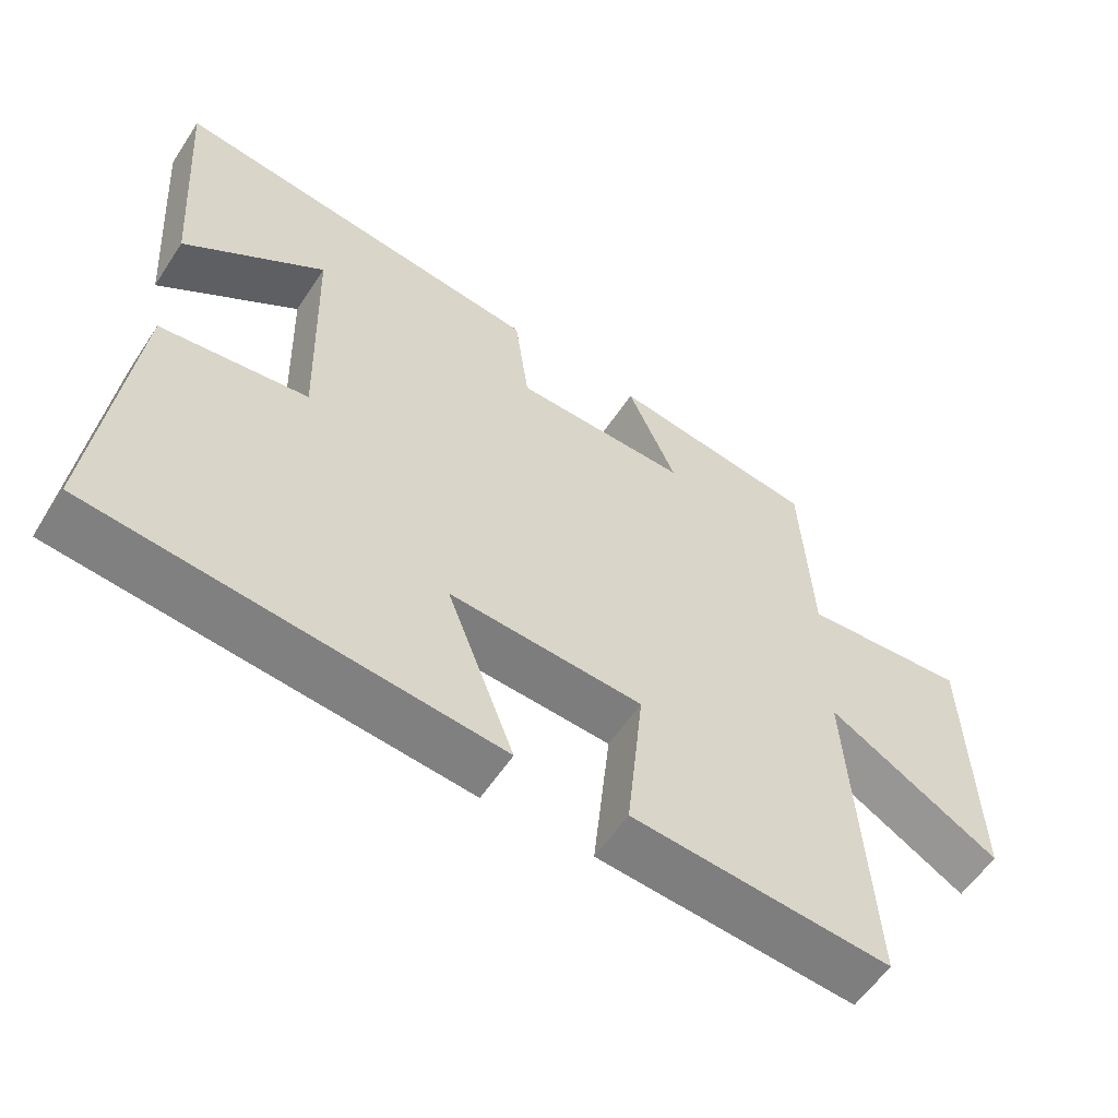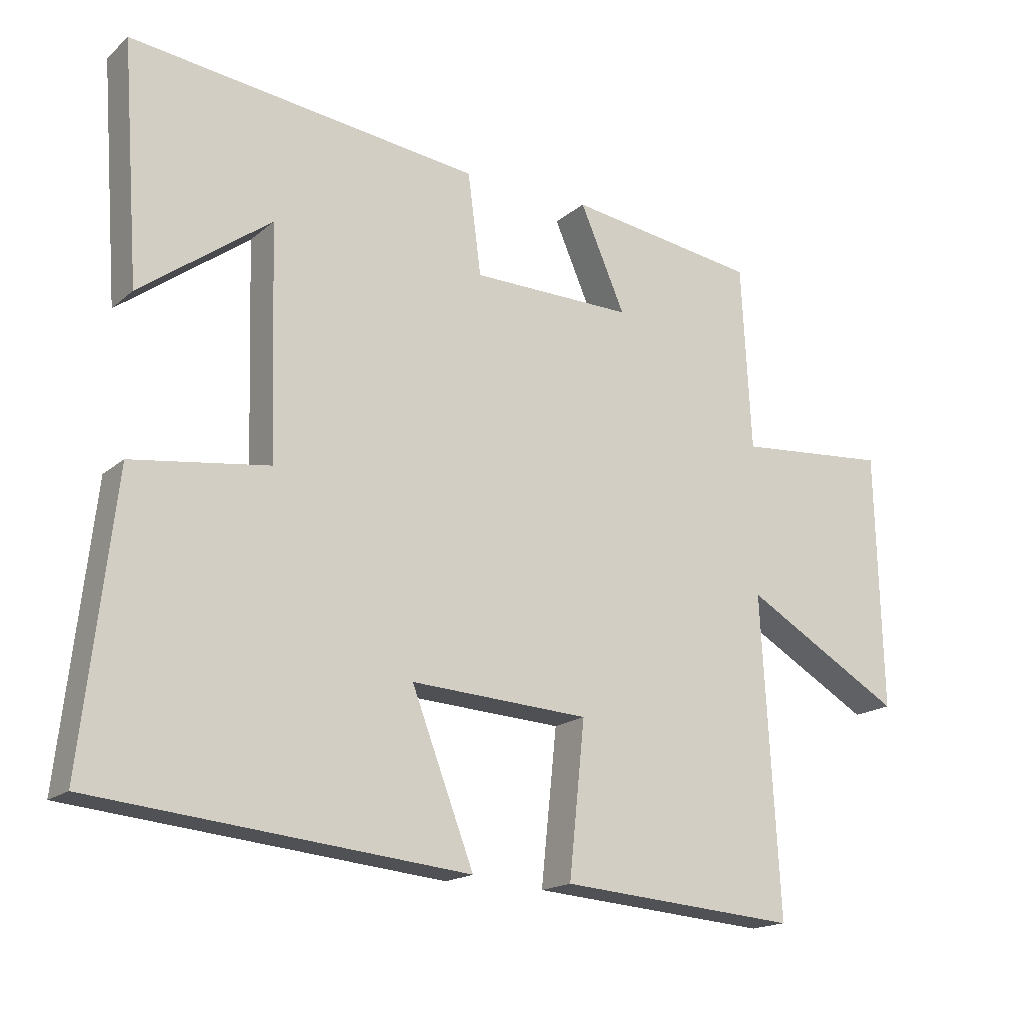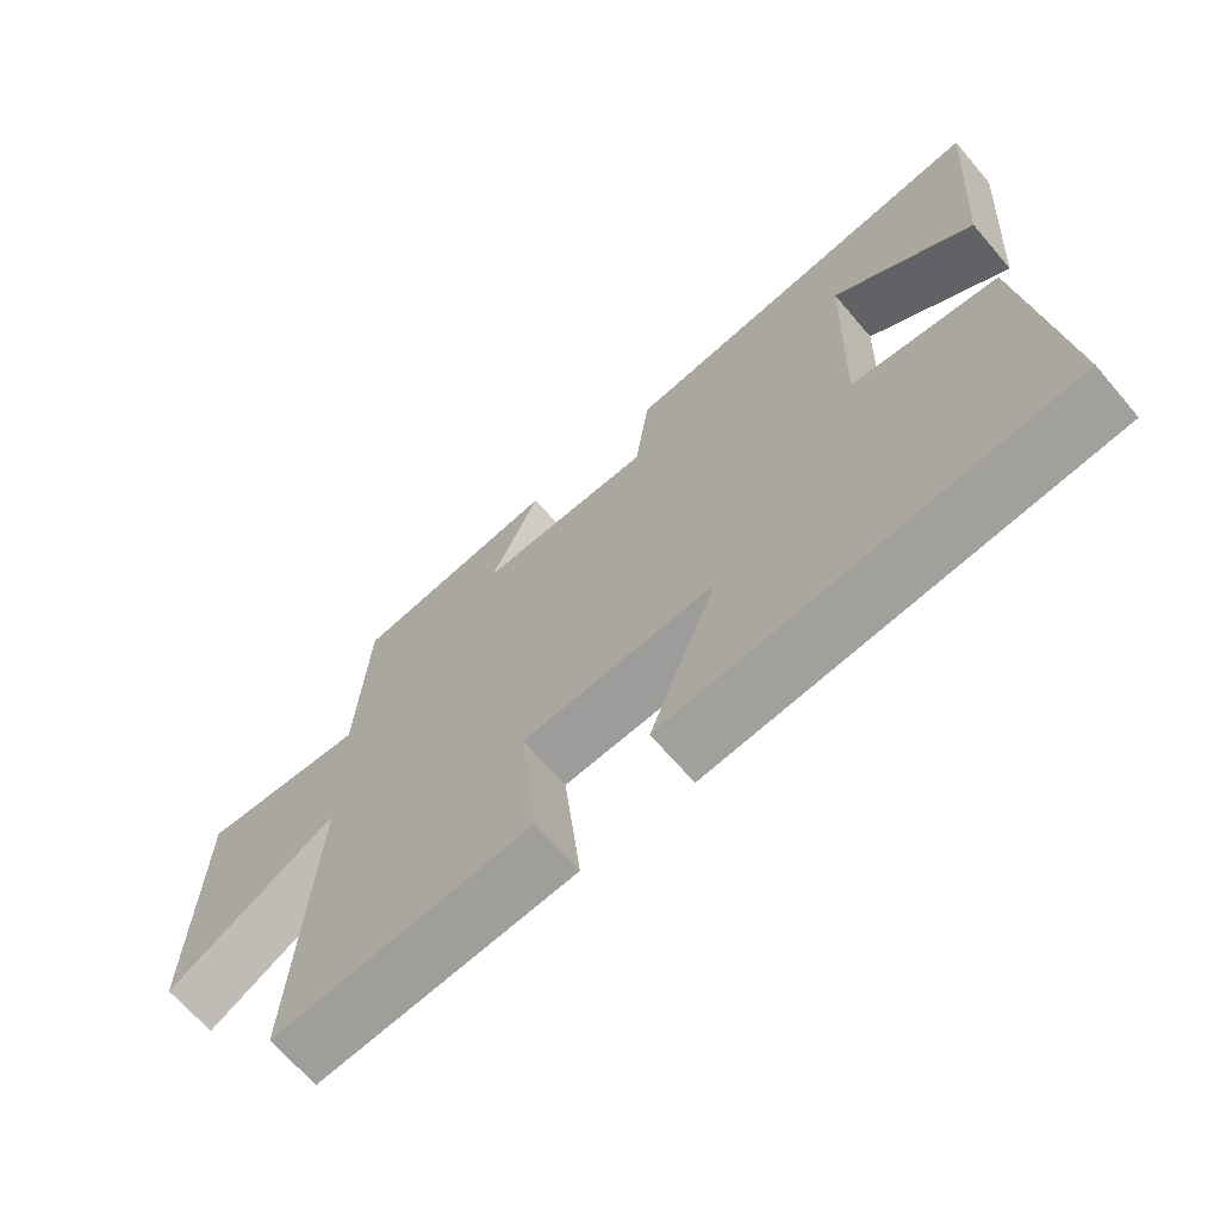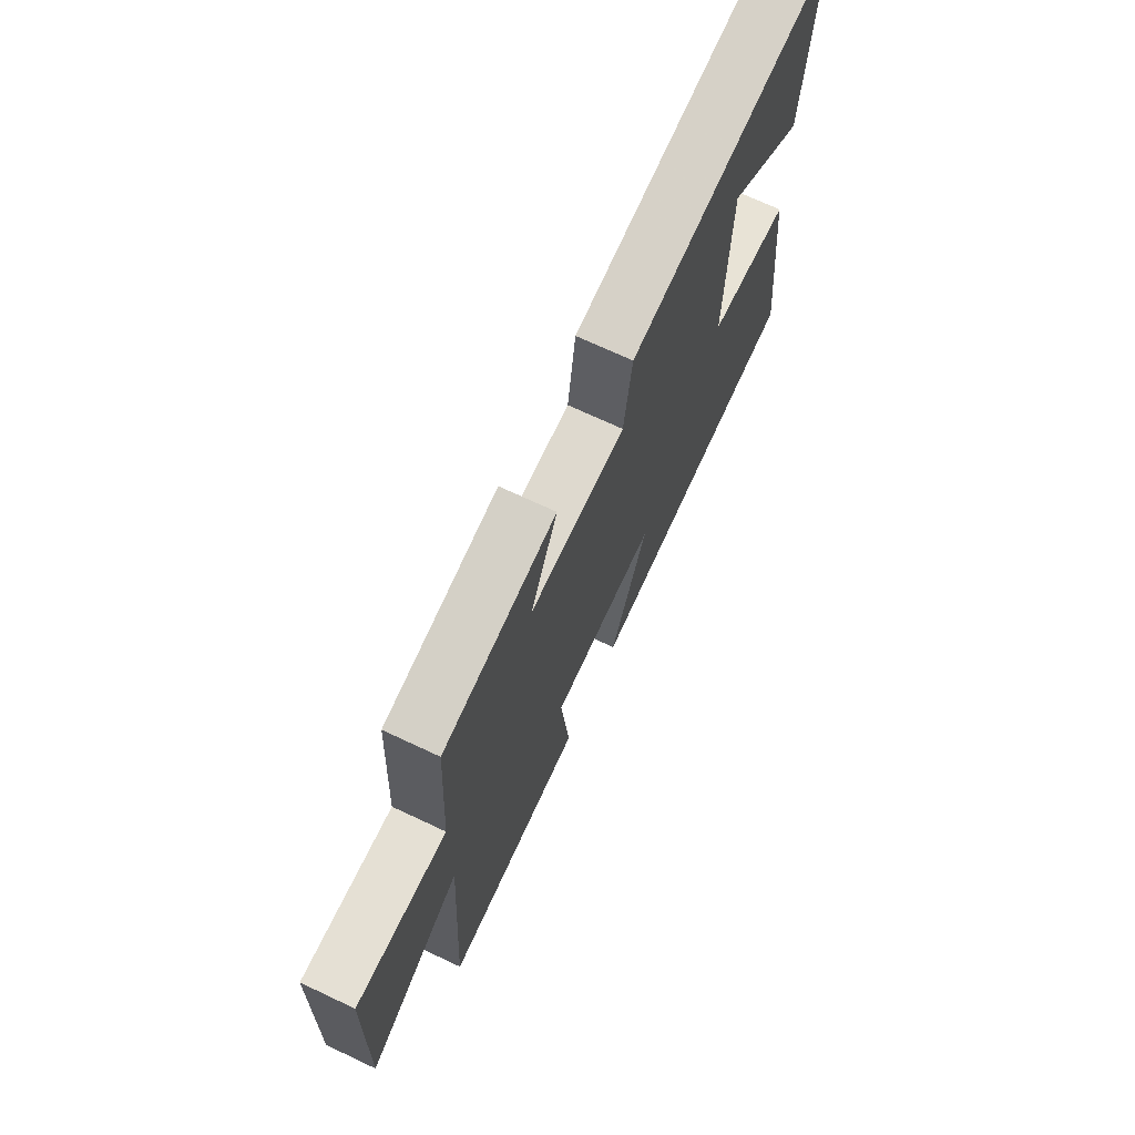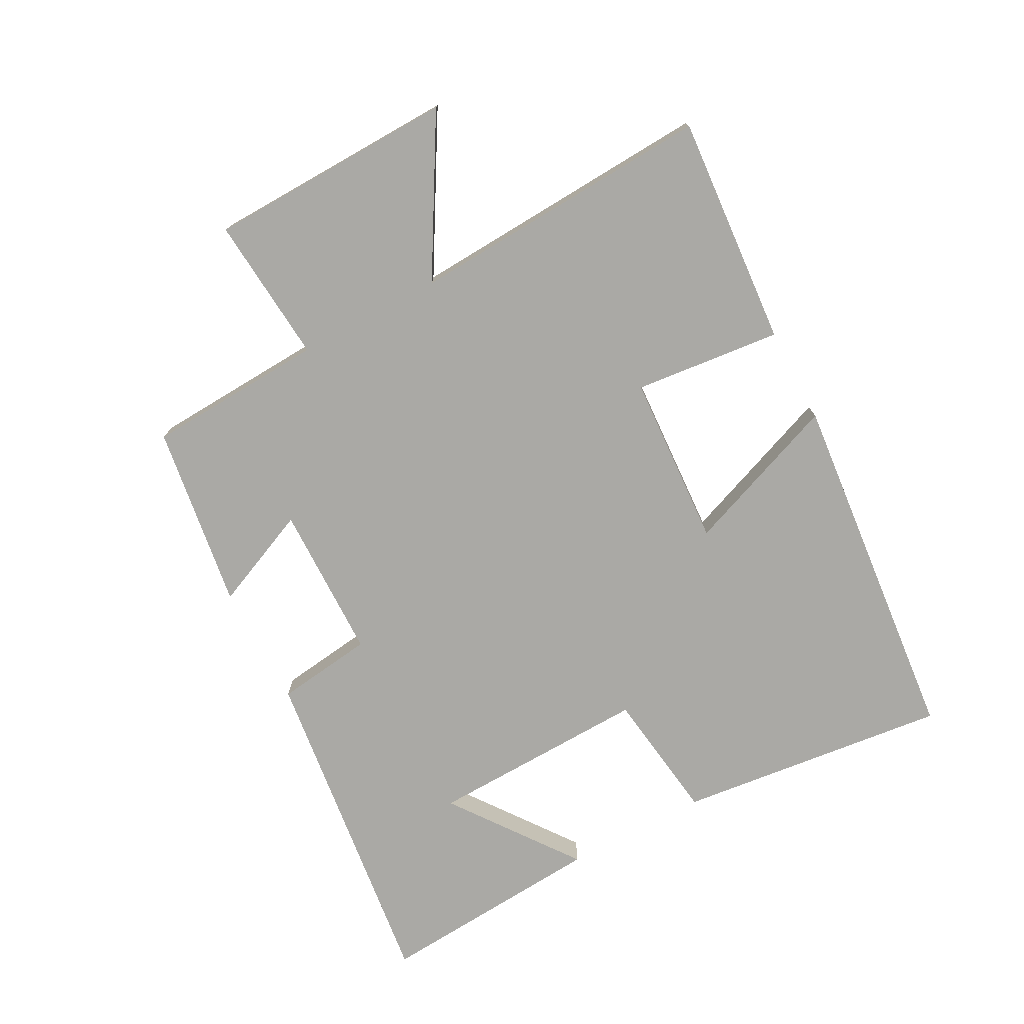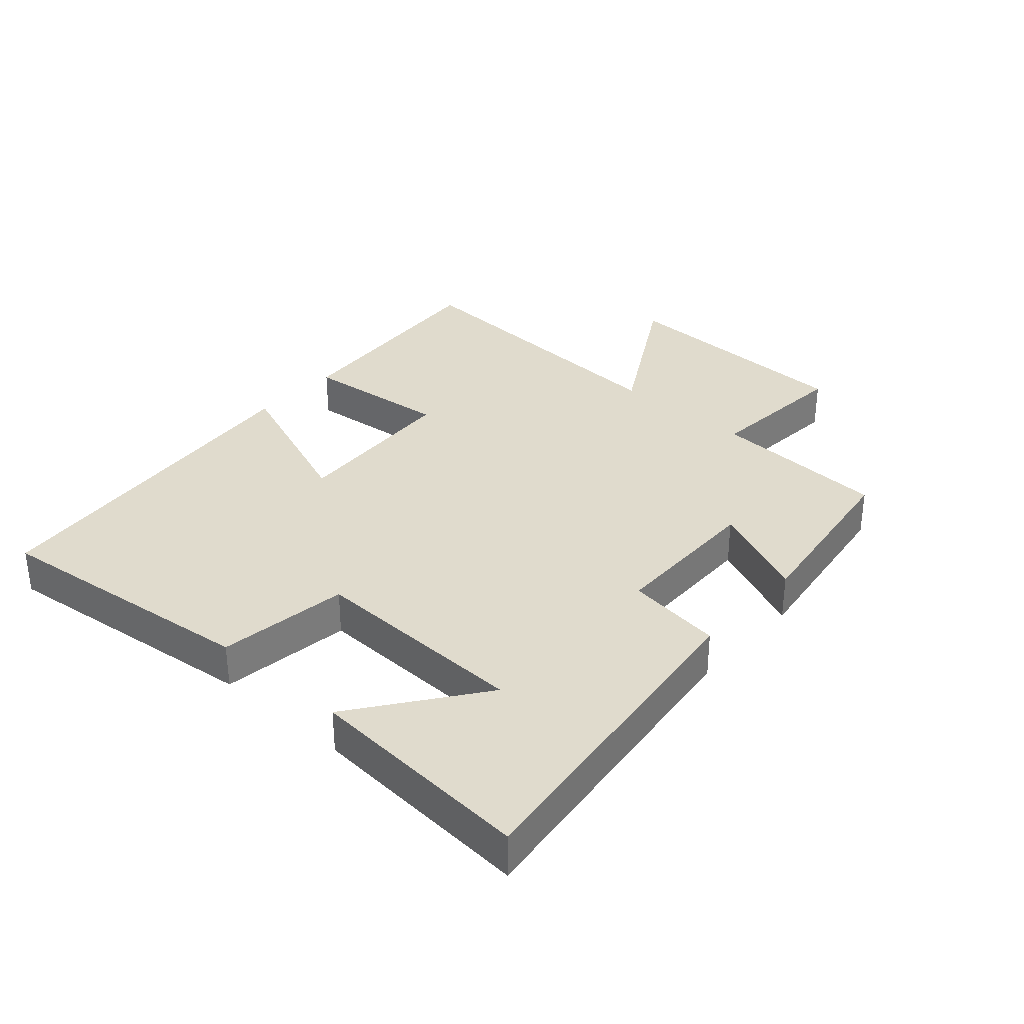
<metadata>
{"format":"obj","ext":"obj","renderer":"f3d","projection":"perspective","resolution":1024,"background":"white","views":[{"elev":-57.6,"azim":-33.1,"up":"+Z"},{"elev":-17.3,"azim":-32.1,"up":"+Z"},{"elev":-67.6,"azim":-139.4,"up":"+Z"},{"elev":70.6,"azim":115.2,"up":"+Z"},{"elev":-75.3,"azim":118.1,"up":"+Y"},{"elev":33.3,"azim":-48.3,"up":"+Y"}]}
</metadata>
<code>
v 0.527 0.07 -0.528
v 0.166 0.07 -0.5
v 0.19 0.07 -0.27
v -0.08 0.07 -0.254
v 0.014 0.07 -0.5
v -0.548 0.07 -0.445
v -0.5 0.07 -0.02
v -0.294 0.07 0.008
v -0.304 0.07 0.352
v -0.5 0.07 0.208
v -0.526 0.07 0.565
v 0.001 0.07 0.5
v 0.021 0.07 0.348
v 0.265 0.07 0.344
v 0.197 0.07 0.5
v 0.485 0.07 0.458
v 0.5 0.07 0.179
v 0.73 0.07 0.198
v 0.74 0.07 -0.19
v 0.5 0.07 -0.051
v 0.527 0 -0.528
v 0.166 0 -0.5
v 0.19 0 -0.27
v -0.08 0 -0.254
v 0.014 0 -0.5
v -0.548 0 -0.445
v -0.5 0 -0.02
v -0.294 0 0.008
v -0.304 0 0.352
v -0.5 0 0.208
v -0.526 0 0.565
v 0.001 0 0.5
v 0.021 0 0.348
v 0.265 0 0.344
v 0.197 0 0.5
v 0.485 0 0.458
v 0.5 0 0.179
v 0.73 0 0.198
v 0.74 0 -0.19
v 0.5 0 -0.051
f 17 18 19 20
f 15 16 17 20
f 14 15 20
f 13 14 20 1
f 11 12 13
f 9 10 11
f 9 11 13
f 8 9 13
f 5 6 7 8
f 4 5 8
f 3 4 8 13
f 1 2 3
f 1 3 13
f 40 39 38 37
f 40 37 36 35
f 40 35 34
f 21 40 34 33
f 33 32 31
f 31 30 29
f 33 31 29
f 33 29 28
f 28 27 26 25
f 28 25 24
f 33 28 24 23
f 23 22 21
f 33 23 21
f 1 21 22 2
f 2 22 23 3
f 3 23 24 4
f 4 24 25 5
f 5 25 26 6
f 6 26 27 7
f 7 27 28 8
f 8 28 29 9
f 9 29 30 10
f 10 30 31 11
f 11 31 32 12
f 12 32 33 13
f 13 33 34 14
f 14 34 35 15
f 15 35 36 16
f 16 36 37 17
f 17 37 38 18
f 18 38 39 19
f 19 39 40 20
f 20 40 21 1

</code>
